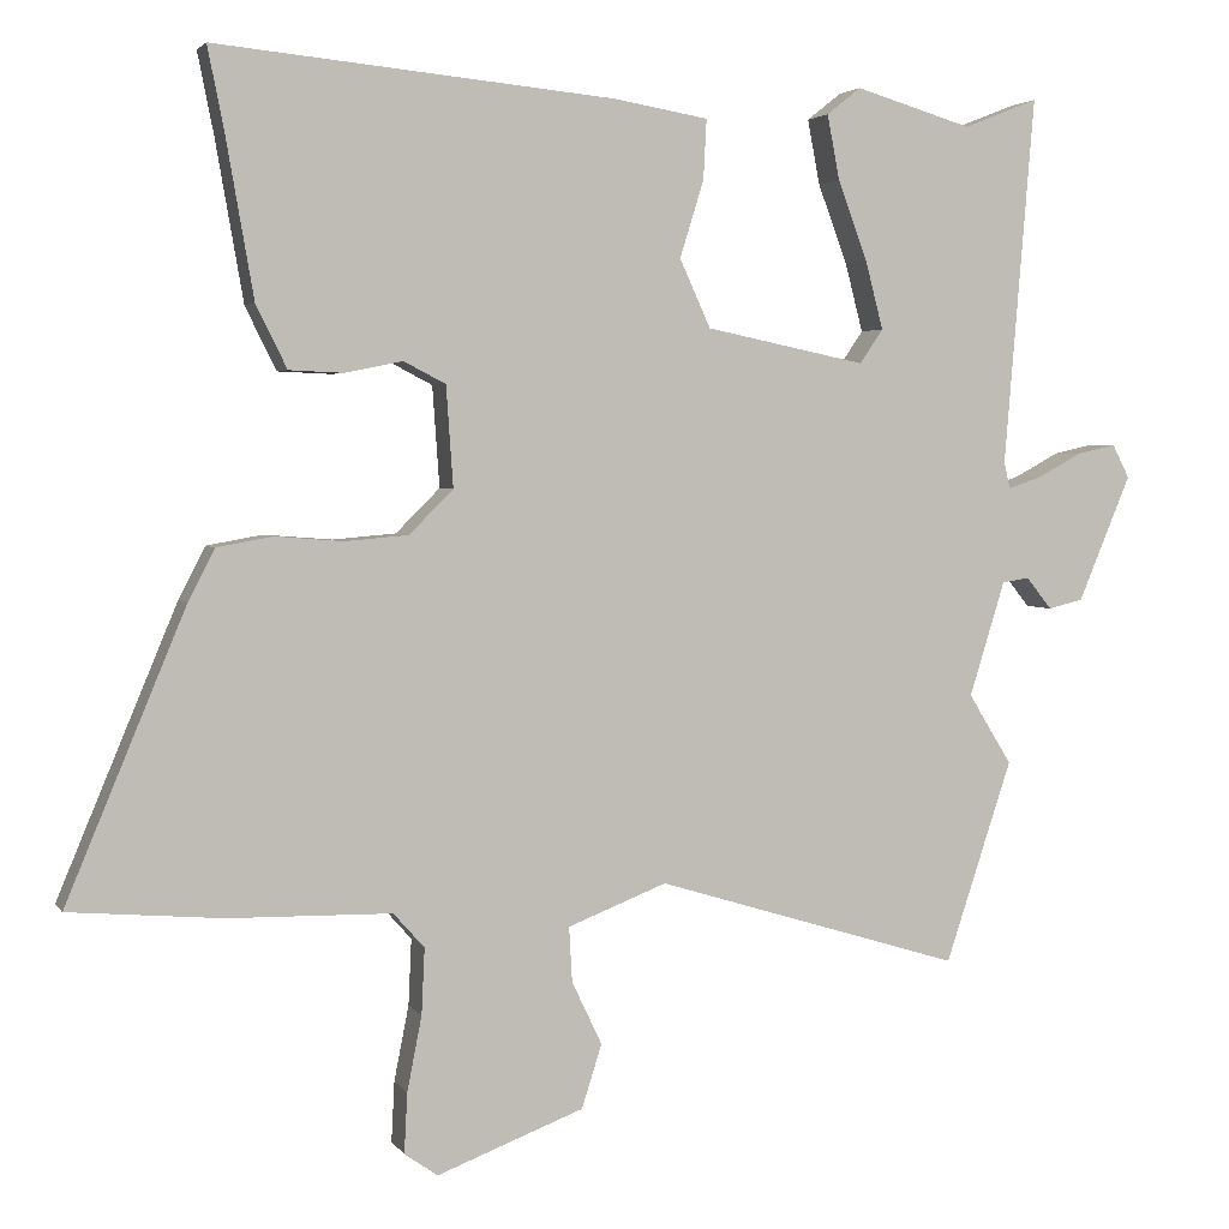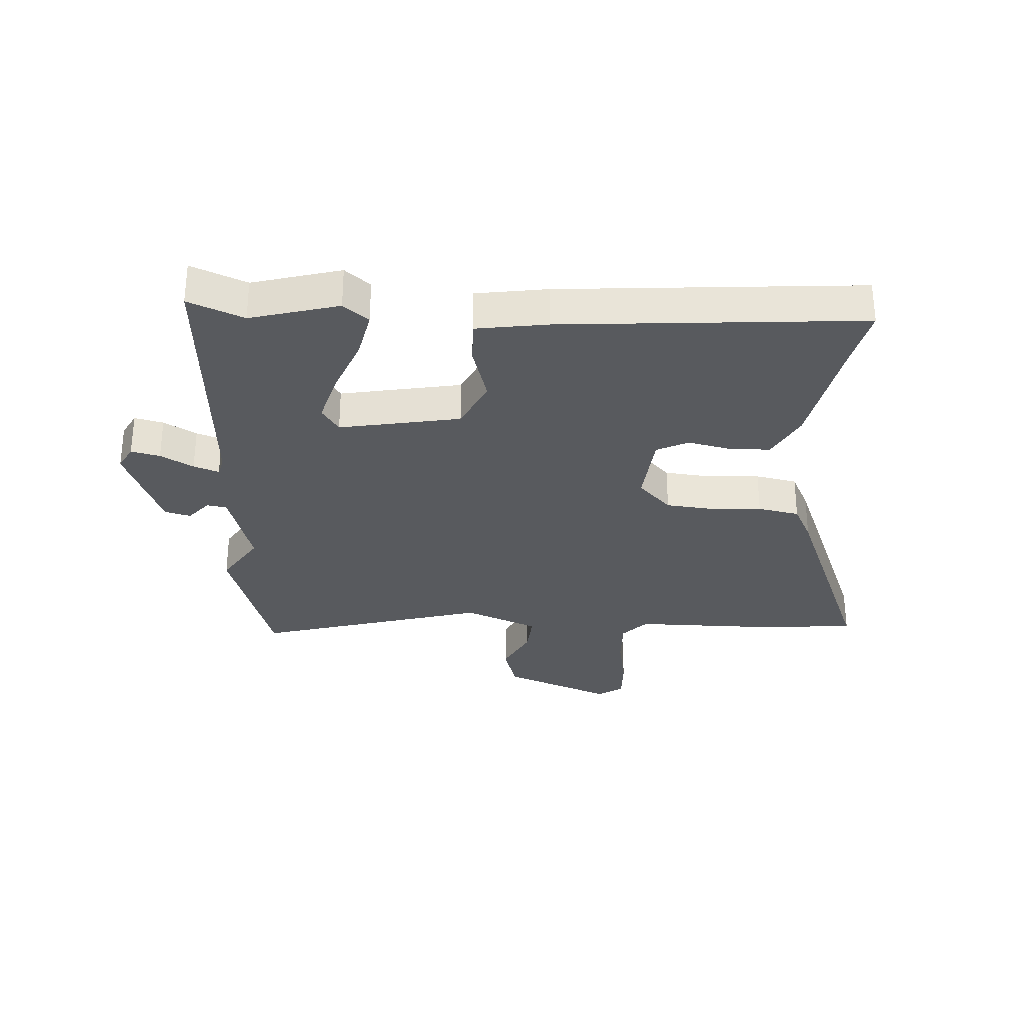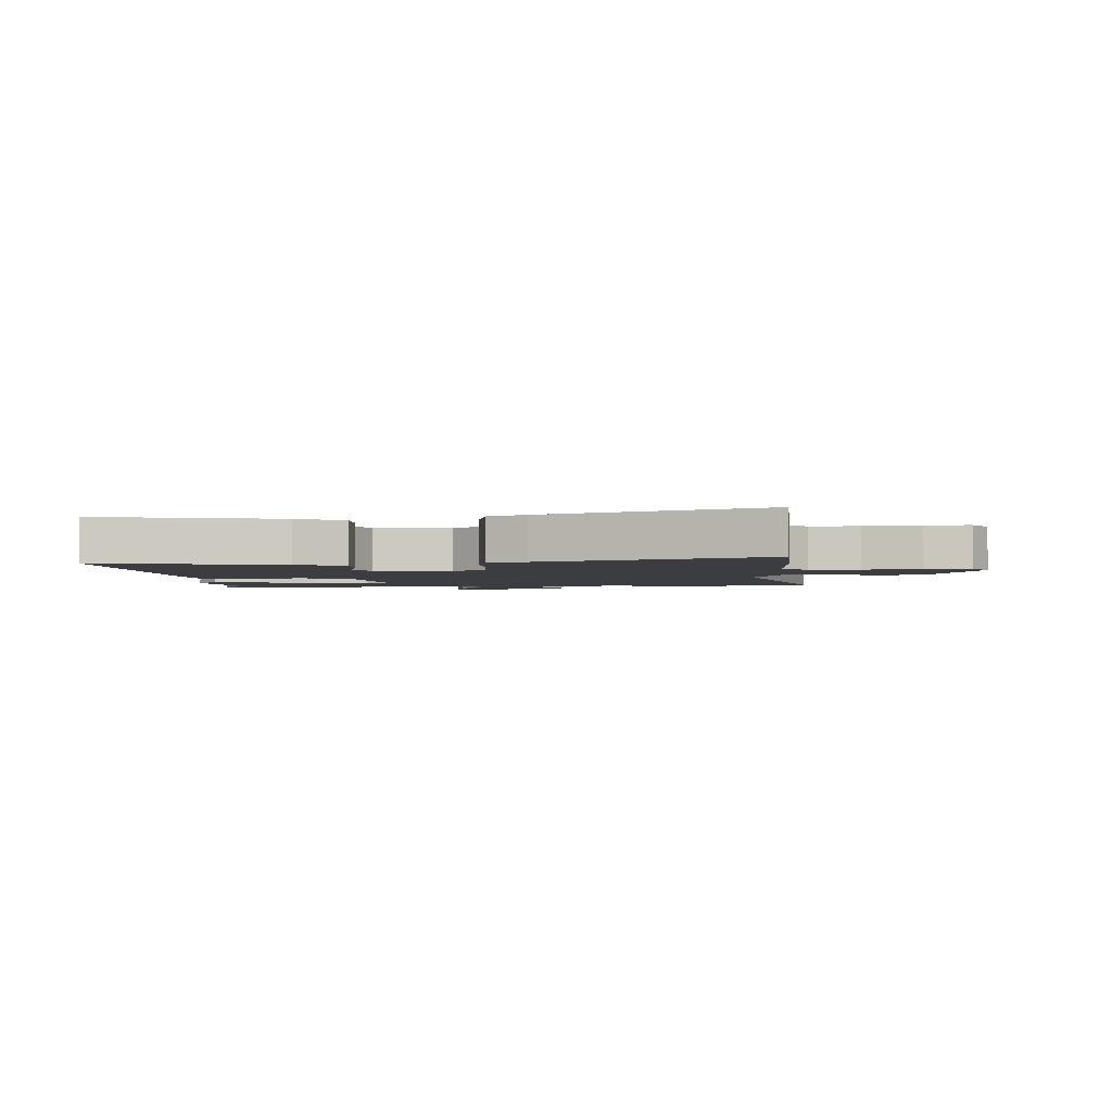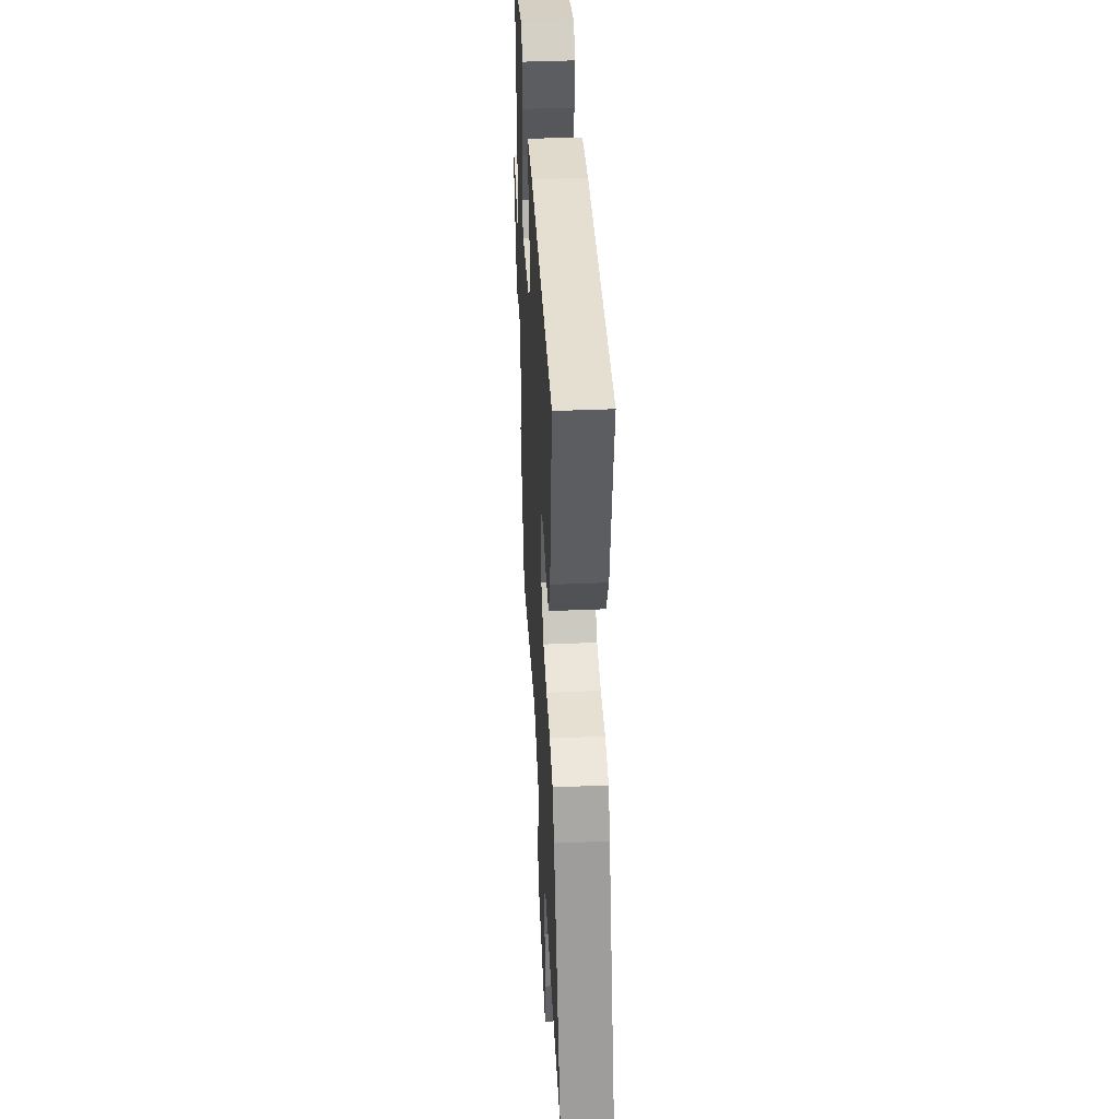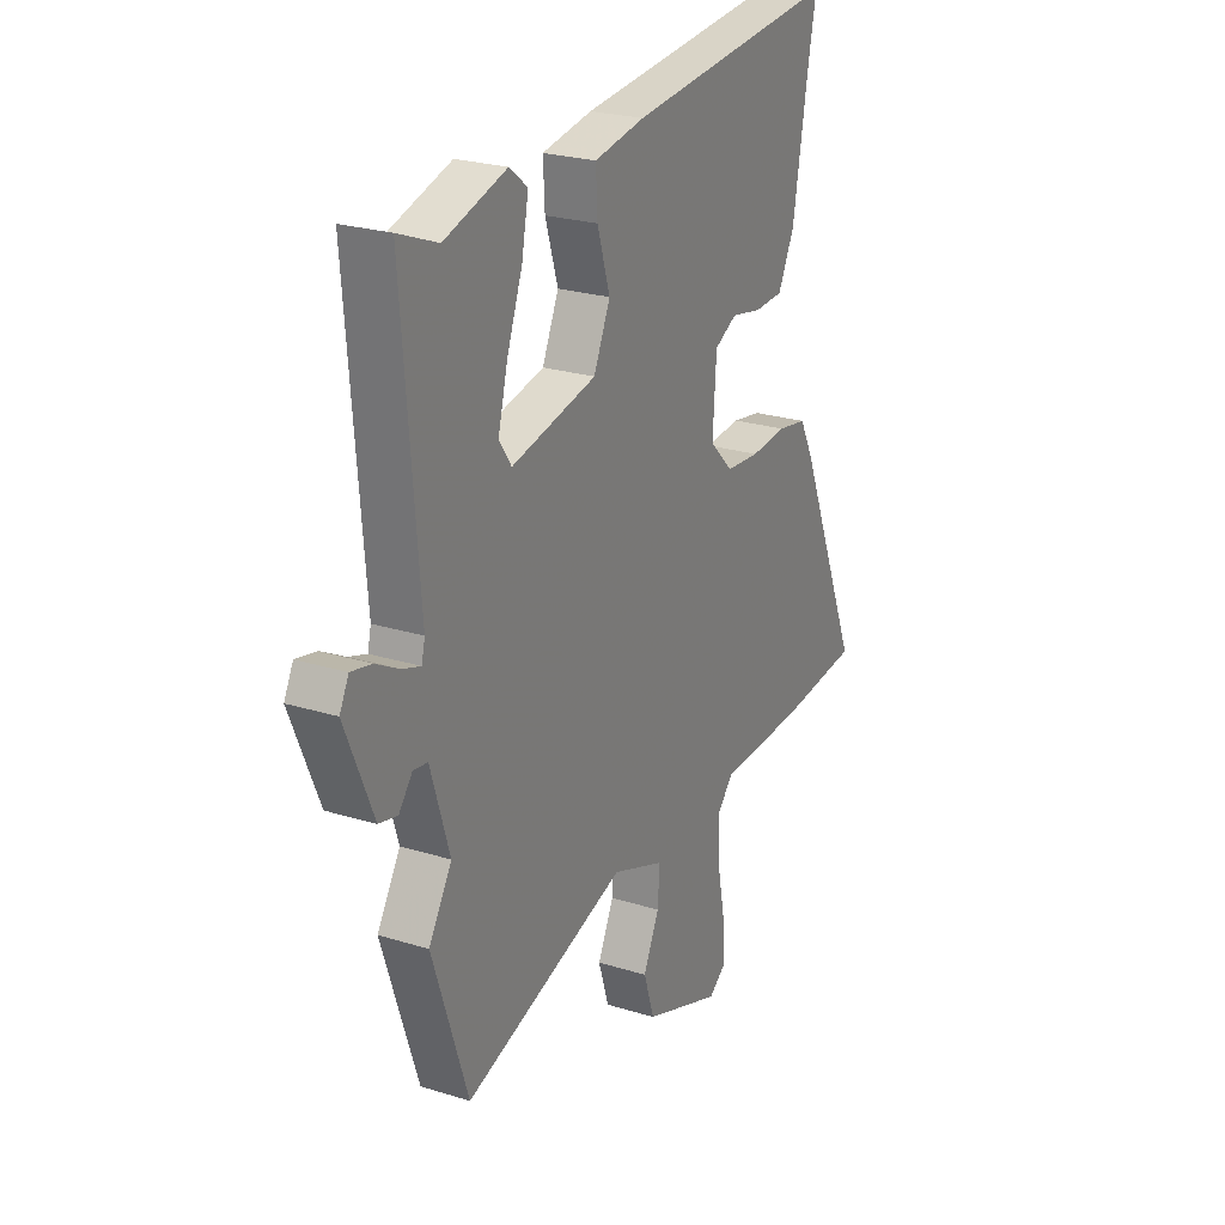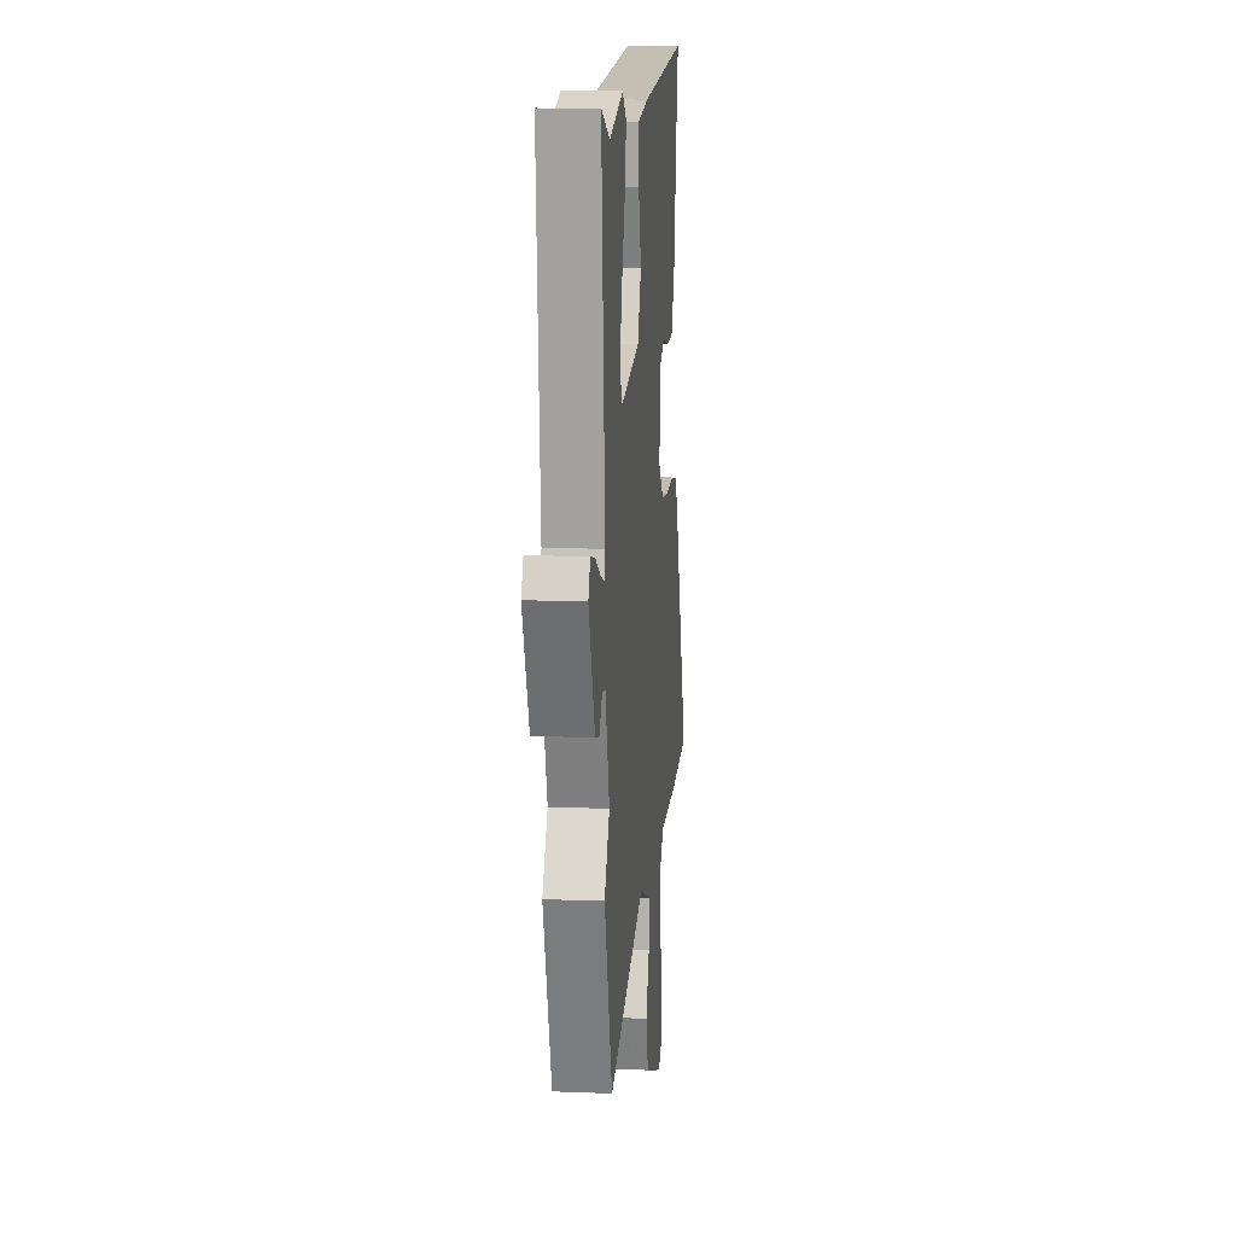
<metadata>
{"format":"obj","ext":"obj","renderer":"f3d","projection":"perspective","resolution":1024,"background":"white","views":[{"elev":3.3,"azim":162.5,"up":"+Z"},{"elev":-30.5,"azim":-4.4,"up":"+Y"},{"elev":-2.7,"azim":91.5,"up":"+Y"},{"elev":42.4,"azim":87.1,"up":"+Z"},{"elev":24.5,"azim":-63.0,"up":"+Z"},{"elev":12.4,"azim":-84.7,"up":"+Z"}]}
</metadata>
<code>
v -0.466 0.07 -0.603
v -0.552 0.07 -0.342
v -0.496 0.07 -0.251
v -0.542 0.07 -0.102
v -0.577 0.07 -0.097
v -0.61 0.07 -0.138
v -0.655 0.07 -0.127
v -0.723 0.07 0.036
v -0.701 0.07 0.079
v -0.651 0.07 0.068
v -0.594 0.07 0.037
v -0.55 0.07 0.022
v -0.542 0.07 0.056
v -0.581 0.07 0.532
v -0.485 0.07 0.494
v -0.334 0.07 0.539
v -0.29 0.07 0.504
v -0.306 0.07 0.42
v -0.344 0.07 0.318
v -0.367 0.07 0.229
v -0.337 0.07 0.185
v -0.13 0.07 0.228
v -0.09 0.07 0.316
v -0.121 0.07 0.416
v -0.125 0.07 0.493
v -0.003 0.07 0.514
v 0.513 0.07 0.564
v 0.492 0.07 0.459
v 0.456 0.07 0.252
v 0.416 0.07 0.171
v 0.346 0.07 0.168
v 0.271 0.07 0.183
v 0.217 0.07 0.155
v 0.208 0.07 0.025
v 0.265 0.07 -0.032
v 0.347 0.07 -0.039
v 0.435 0.07 -0.032
v 0.507 0.07 -0.045
v 0.541 0.07 -0.111
v 0.696 0.07 -0.483
v 0.498 0.07 -0.5
v 0.287 0.07 -0.504
v 0.247 0.07 -0.549
v 0.251 0.07 -0.634
v 0.27 0.07 -0.731
v 0.274 0.07 -0.809
v 0.231 0.07 -0.839
v 0.041 0.07 -0.767
v 0.015 0.07 -0.685
v 0.054 0.07 -0.603
v 0.058 0.07 -0.532
v -0.07 0.07 -0.482
v -0.466 0 -0.603
v -0.552 0 -0.342
v -0.496 0 -0.251
v -0.542 0 -0.102
v -0.577 0 -0.097
v -0.61 0 -0.138
v -0.655 0 -0.127
v -0.723 0 0.036
v -0.701 0 0.079
v -0.651 0 0.068
v -0.594 0 0.037
v -0.55 0 0.022
v -0.542 0 0.056
v -0.581 0 0.532
v -0.485 0 0.494
v -0.334 0 0.539
v -0.29 0 0.504
v -0.306 0 0.42
v -0.344 0 0.318
v -0.367 0 0.229
v -0.337 0 0.185
v -0.13 0 0.228
v -0.09 0 0.316
v -0.121 0 0.416
v -0.125 0 0.493
v -0.003 0 0.514
v 0.513 0 0.564
v 0.492 0 0.459
v 0.456 0 0.252
v 0.416 0 0.171
v 0.346 0 0.168
v 0.271 0 0.183
v 0.217 0 0.155
v 0.208 0 0.025
v 0.265 0 -0.032
v 0.347 0 -0.039
v 0.435 0 -0.032
v 0.507 0 -0.045
v 0.541 0 -0.111
v 0.696 0 -0.483
v 0.498 0 -0.5
v 0.287 0 -0.504
v 0.247 0 -0.549
v 0.251 0 -0.634
v 0.27 0 -0.731
v 0.274 0 -0.809
v 0.231 0 -0.839
v 0.041 0 -0.767
v 0.015 0 -0.685
v 0.054 0 -0.603
v 0.058 0 -0.532
v -0.07 0 -0.482
f 48 49 50
f 47 48 50
f 46 47 50
f 45 46 50
f 44 45 50
f 43 44 50 51
f 42 43 51 52
f 41 42 52
f 40 41 52
f 39 40 52
f 38 39 52
f 37 38 52
f 36 37 52
f 30 31 32
f 29 30 32
f 28 29 32
f 28 32 33
f 27 28 33
f 26 27 33
f 25 26 33
f 24 25 33
f 23 24 33
f 22 23 33 34
f 17 18 19
f 16 17 19
f 15 16 19
f 15 19 20
f 14 15 20
f 13 14 20
f 12 13 20 21
f 9 10 11
f 8 9 11
f 7 8 11
f 6 7 11
f 5 6 11
f 4 5 11 12
f 22 34 35
f 21 22 35
f 12 21 35
f 4 12 35
f 3 4 35
f 35 36 52
f 3 35 52
f 2 3 52
f 1 2 52
f 102 101 100
f 102 100 99
f 102 99 98
f 102 98 97
f 102 97 96
f 103 102 96 95
f 104 103 95 94
f 104 94 93
f 104 93 92
f 104 92 91
f 104 91 90
f 104 90 89
f 104 89 88
f 84 83 82
f 84 82 81
f 84 81 80
f 85 84 80
f 85 80 79
f 85 79 78
f 85 78 77
f 85 77 76
f 85 76 75
f 86 85 75 74
f 71 70 69
f 71 69 68
f 71 68 67
f 72 71 67
f 72 67 66
f 72 66 65
f 73 72 65 64
f 63 62 61
f 63 61 60
f 63 60 59
f 63 59 58
f 63 58 57
f 64 63 57 56
f 87 86 74
f 87 74 73
f 87 73 64
f 87 64 56
f 87 56 55
f 104 88 87
f 104 87 55
f 104 55 54
f 104 54 53
f 1 53 54 2
f 2 54 55 3
f 3 55 56 4
f 4 56 57 5
f 5 57 58 6
f 6 58 59 7
f 7 59 60 8
f 8 60 61 9
f 9 61 62 10
f 10 62 63 11
f 11 63 64 12
f 12 64 65 13
f 13 65 66 14
f 14 66 67 15
f 15 67 68 16
f 16 68 69 17
f 17 69 70 18
f 18 70 71 19
f 19 71 72 20
f 20 72 73 21
f 21 73 74 22
f 22 74 75 23
f 23 75 76 24
f 24 76 77 25
f 25 77 78 26
f 26 78 79 27
f 27 79 80 28
f 28 80 81 29
f 29 81 82 30
f 30 82 83 31
f 31 83 84 32
f 32 84 85 33
f 33 85 86 34
f 34 86 87 35
f 35 87 88 36
f 36 88 89 37
f 37 89 90 38
f 38 90 91 39
f 39 91 92 40
f 40 92 93 41
f 41 93 94 42
f 42 94 95 43
f 43 95 96 44
f 44 96 97 45
f 45 97 98 46
f 46 98 99 47
f 47 99 100 48
f 48 100 101 49
f 49 101 102 50
f 50 102 103 51
f 51 103 104 52
f 52 104 53 1

</code>
